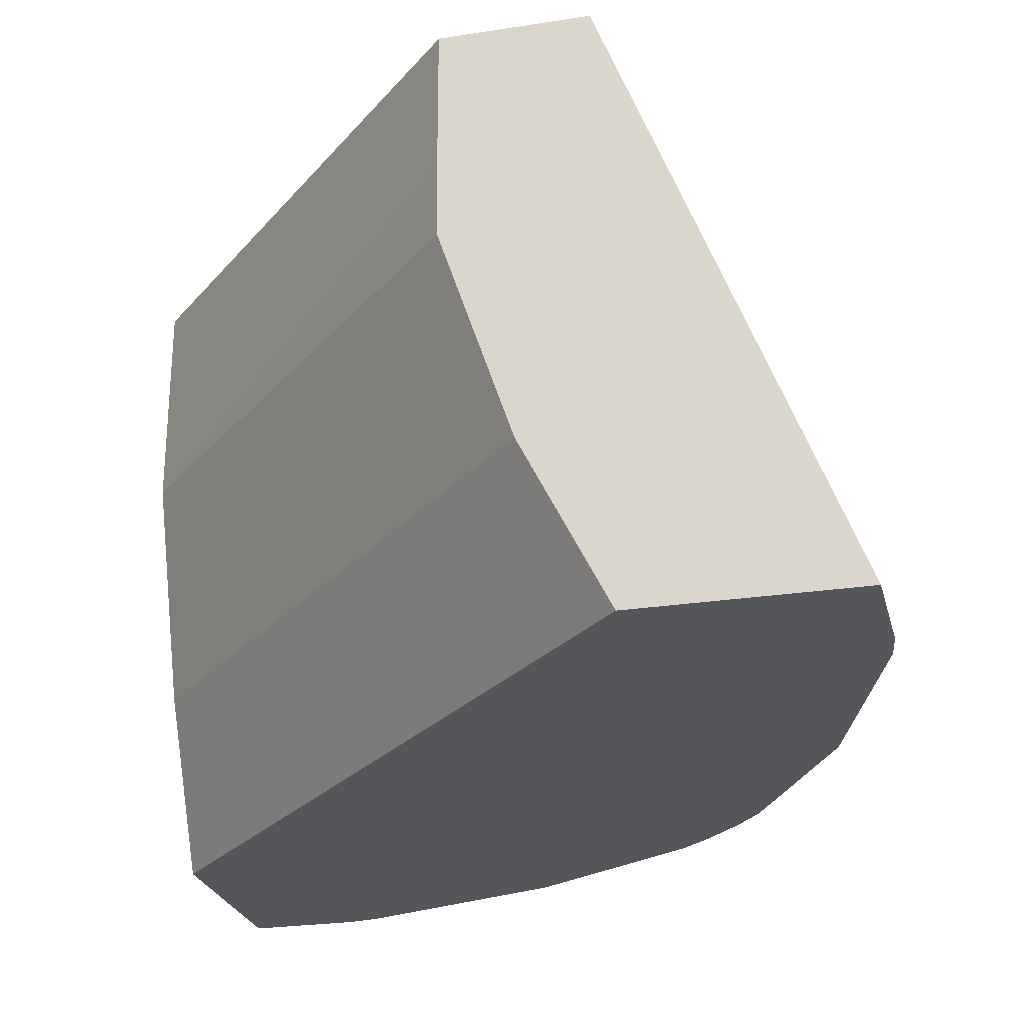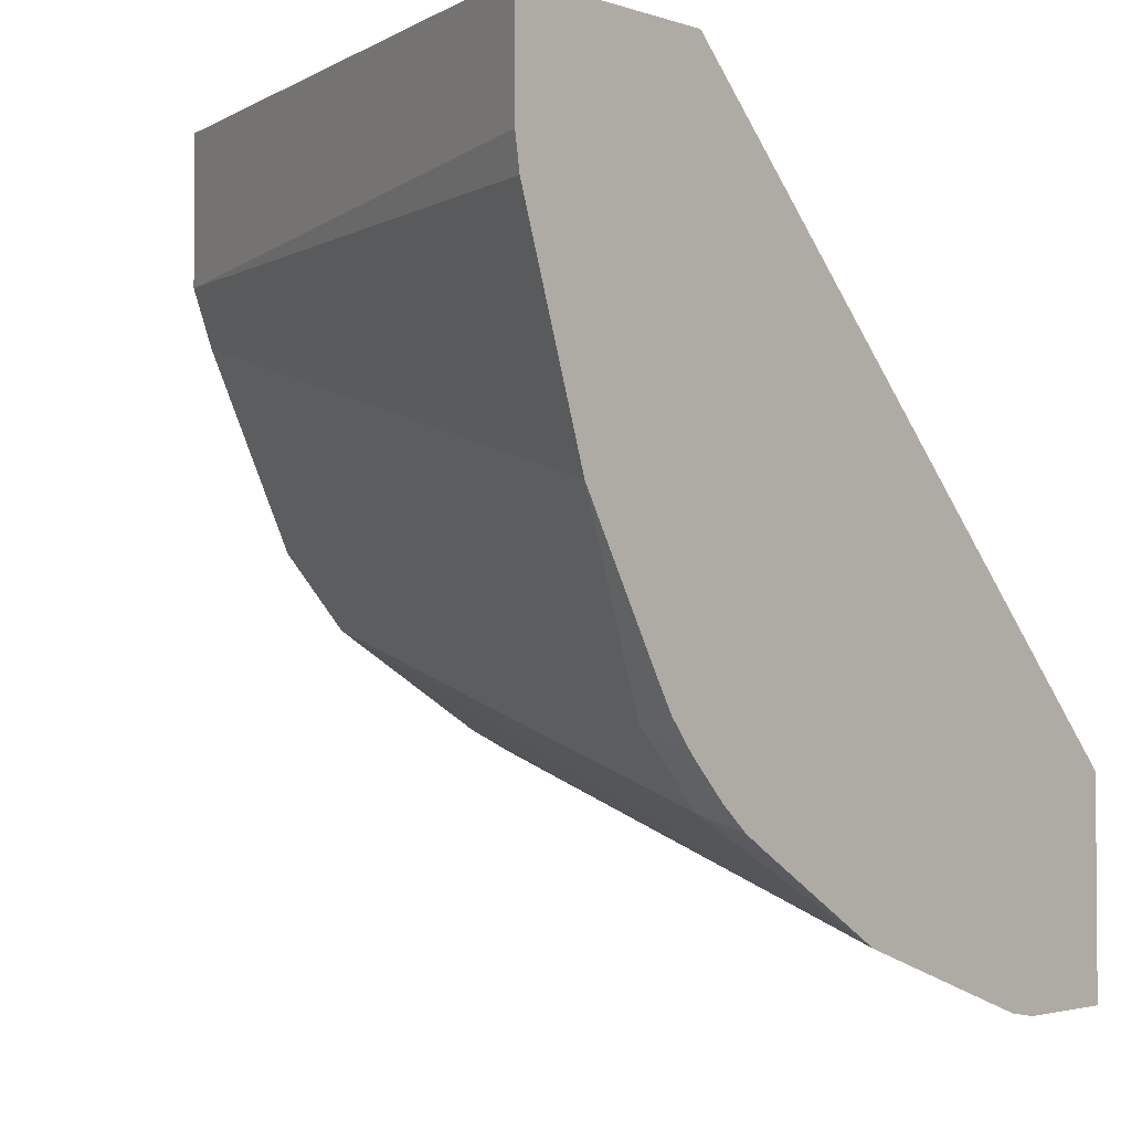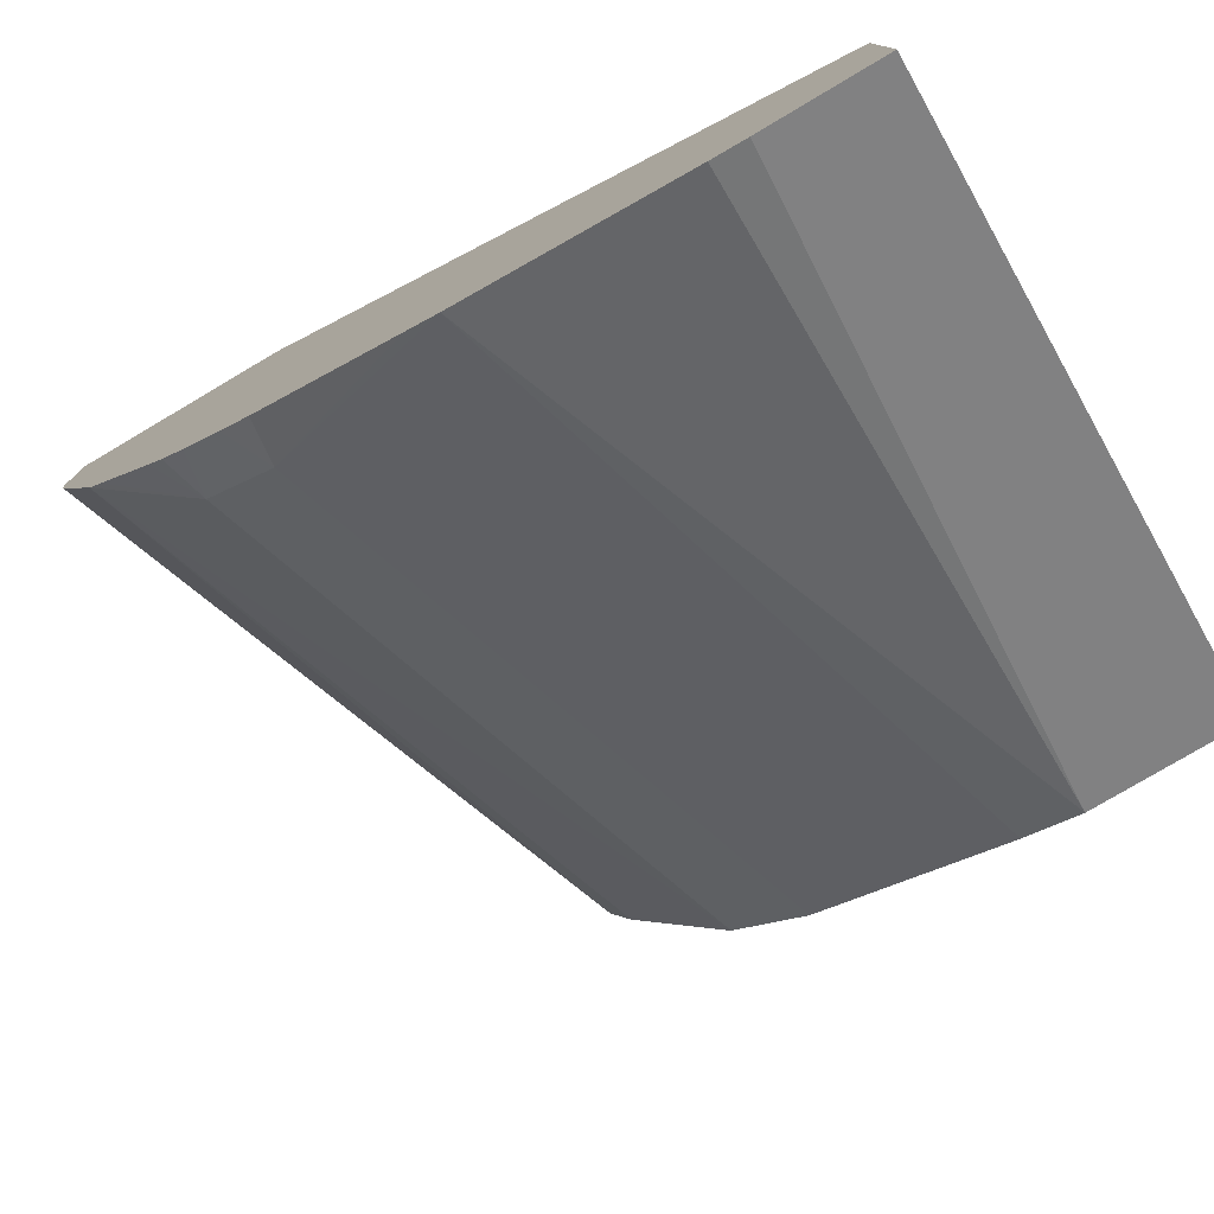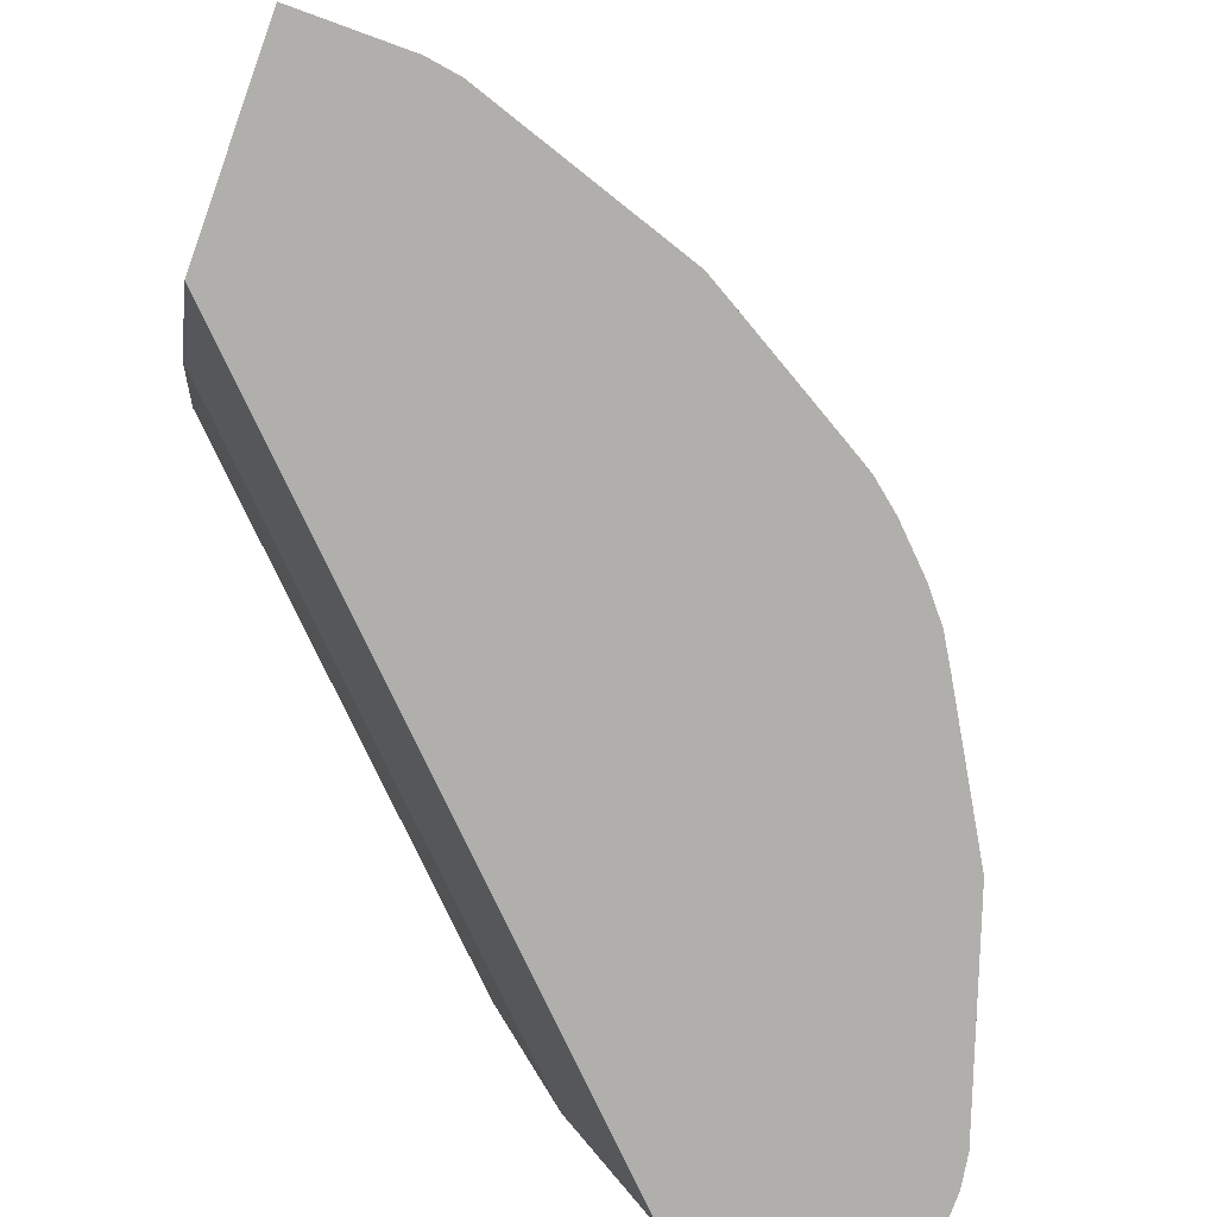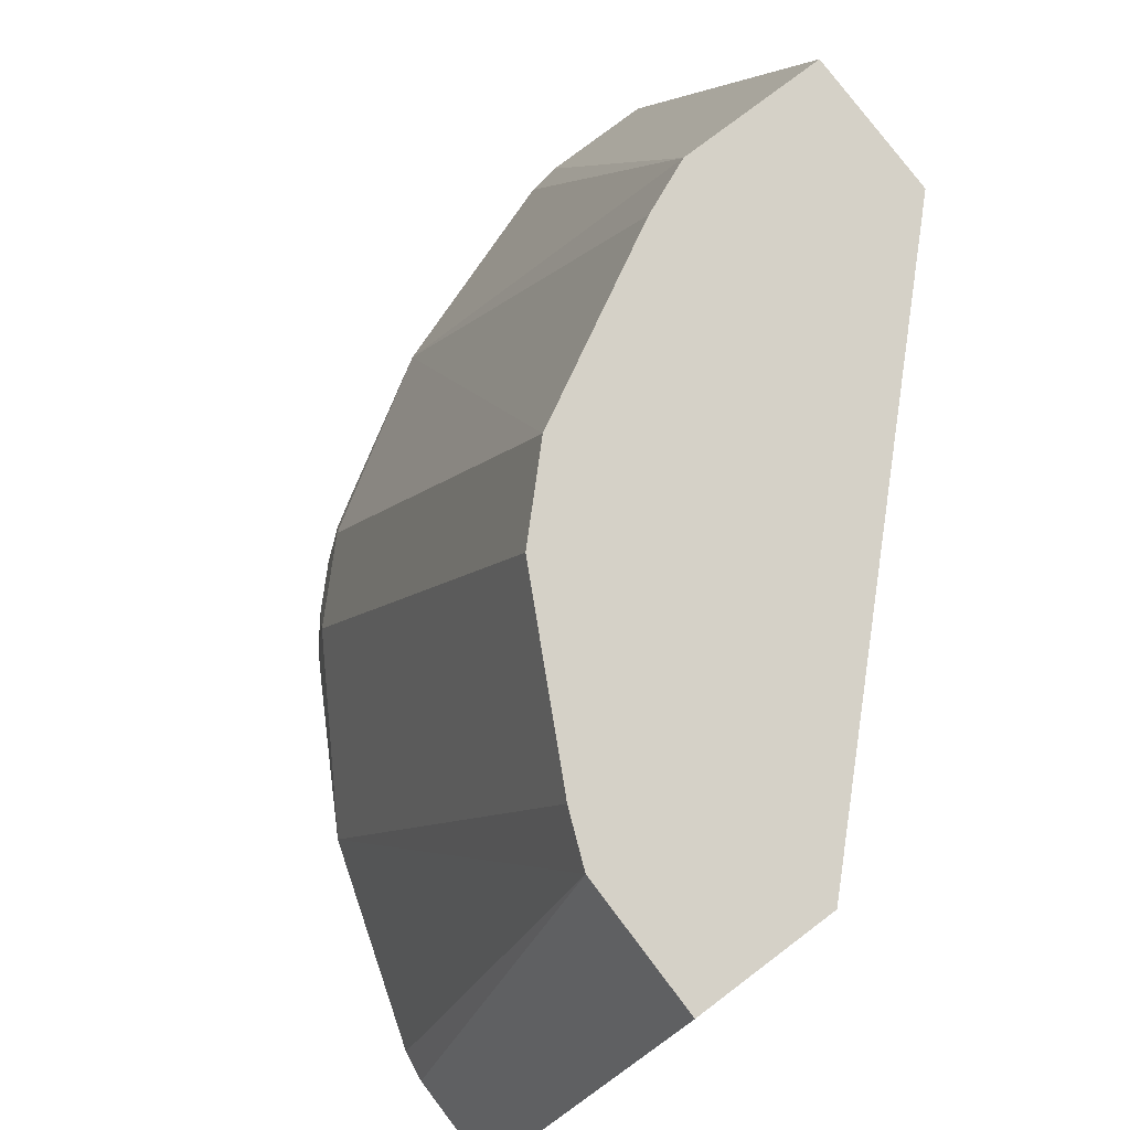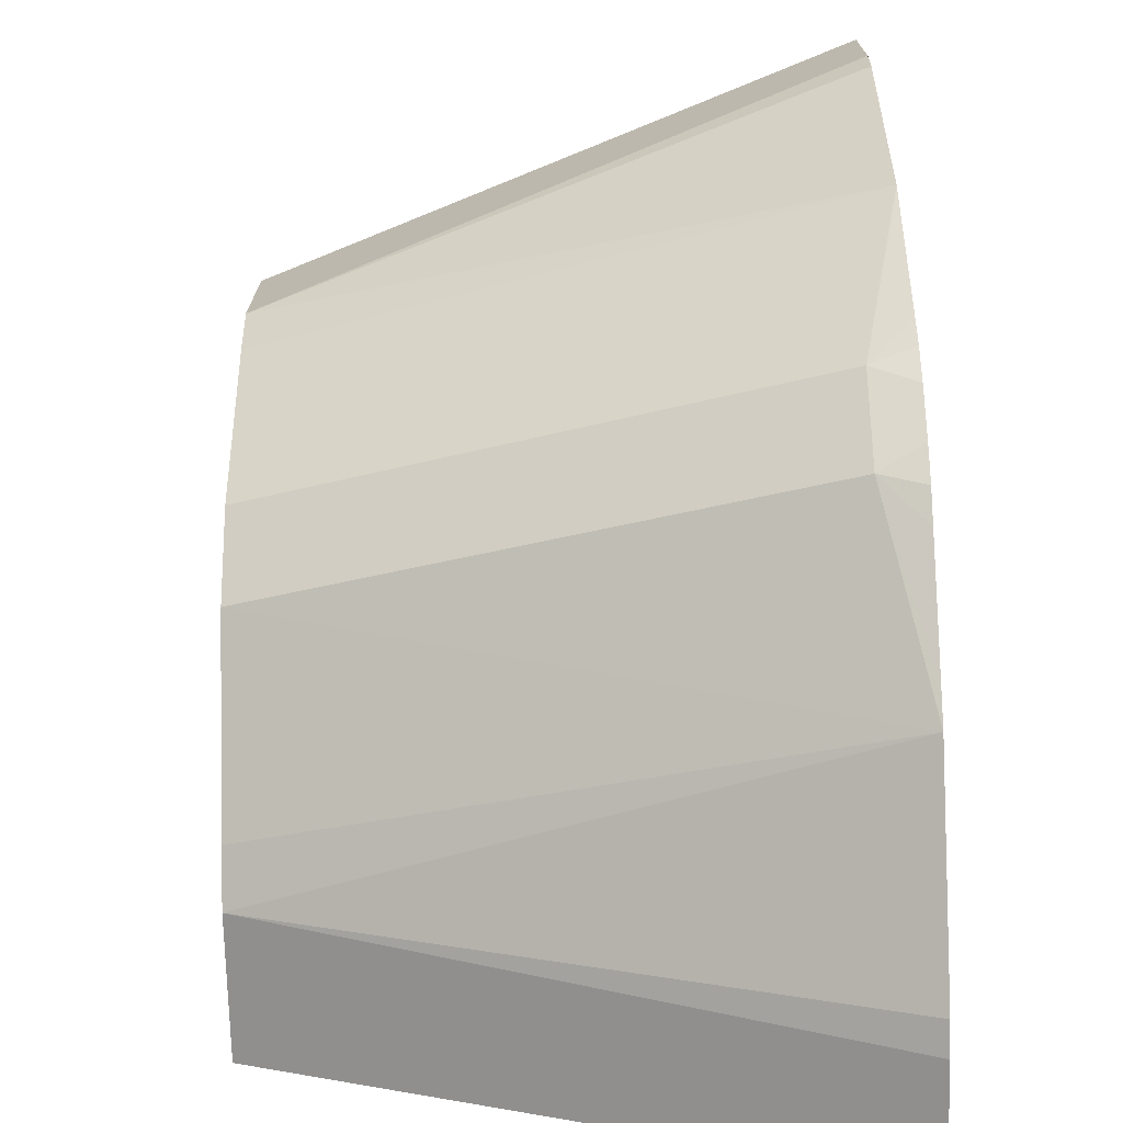
<metadata>
{"format":"obj","ext":"obj","renderer":"f3d","projection":"perspective","resolution":1024,"background":"white","views":[{"elev":-25.9,"azim":103.8,"up":"+Y"},{"elev":-2.6,"azim":-49.1,"up":"+Z"},{"elev":-78.2,"azim":30.6,"up":"+Z"},{"elev":-78.3,"azim":160.1,"up":"+Y"},{"elev":79.1,"azim":-37.1,"up":"+Y"},{"elev":-71.6,"azim":-88.6,"up":"+Z"}]}
</metadata>
<code>
v -0.03017 0.3839 -0.2186
v -0.03912 0.3839 -0.2172
v -0.03912 0.5477 -0.1564
v 0.0006217 0.3839 -0.2186
v -0.09776 0.3839 -0.1976
v 0.0006217 0.5477 -0.1564
v -0.05386 0.5477 -0.1503
v 0.0006217 0.3839 -0.1599
v -0.1062 0.3839 -0.1927
v -0.1466 0.3959 -0.1662
v -0.1043 0.5477 -0.1238
v 0.0006217 0.5477 -0.117
v 0.0006217 0.3842 -0.1598
v -0.1599 0.3839 1.287e-05
v -0.1368 0.3839 -0.1748
v -0.1449 0.3839 -0.1701
v -0.1529 0.3839 -0.1635
v -0.1662 0.3959 -0.1466
v -0.1238 0.5477 -0.1043
v 0.0006217 0.5288 -0.117
v -0.1173 0.5477 1.287e-05
v 0.0006217 0.391 -0.1564
v -0.1368 0.4301 1.287e-05
v -0.2186 0.3839 1.287e-05
v -0.2186 0.3839 -8.53e-06
v 0.0006217 0.4171 -0.1434
v 0.0006217 0.4301 -0.1368
v -0.1635 0.3839 -0.1529
v -0.17 0.3839 -0.1448
v -0.1749 0.3839 -0.1368
v -0.1927 0.3839 -0.1062
v -0.1976 0.3839 -0.09775
v -0.1503 0.5477 -0.05384
v -0.1173 0.4887 1.287e-05
v 0.0006217 0.5089 -0.1171
v -0.1564 0.5477 1.287e-05
v 0.0006217 0.4307 -0.1366
v 0.0006217 0.4887 -0.1173
v -0.2186 0.3839 -0.03016
v -0.2172 0.3839 -0.0391
v -0.1564 0.5477 -0.0391
f 14 24 25
f 14 36 24
f 14 21 36
f 14 34 21
f 14 23 34
f 13 22 14
f 12 34 20
f 5 11 7
f 11 18 19
f 10 18 11
f 10 17 18
f 10 16 17
f 10 15 16
f 9 15 10
f 8 13 14
f 14 22 26
f 12 21 34
f 14 26 27
f 20 34 35
f 17 28 18
f 5 10 11
f 39 41 40
f 34 38 35
f 32 41 33
f 32 40 41
f 25 41 39
f 25 36 41
f 14 27 23
f 24 36 25
f 23 37 38
f 19 32 33
f 18 32 19
f 18 31 32
f 18 30 31
f 18 29 30
f 18 28 29
f 23 38 34
f 5 9 10
f 23 27 37
f 4 22 13
f 1 16 15
f 1 17 16
f 1 28 17
f 1 29 28
f 1 30 29
f 1 31 30
f 1 32 31
f 1 15 9
f 1 39 40
f 1 14 25
f 1 8 14
f 1 4 8
f 1 6 4
f 1 3 6
f 1 2 3
f 4 13 8
f 1 25 39
f 1 9 5
f 1 40 32
f 2 5 3
f 4 26 22
f 1 5 2
f 4 27 26
f 4 37 27
f 4 38 37
f 4 35 38
f 4 20 35
f 4 6 12
f 3 12 6
f 4 12 20
f 3 21 12
f 3 36 21
f 3 41 36
f 3 33 41
f 3 19 33
f 3 11 19
f 3 7 11
f 3 5 7

</code>
